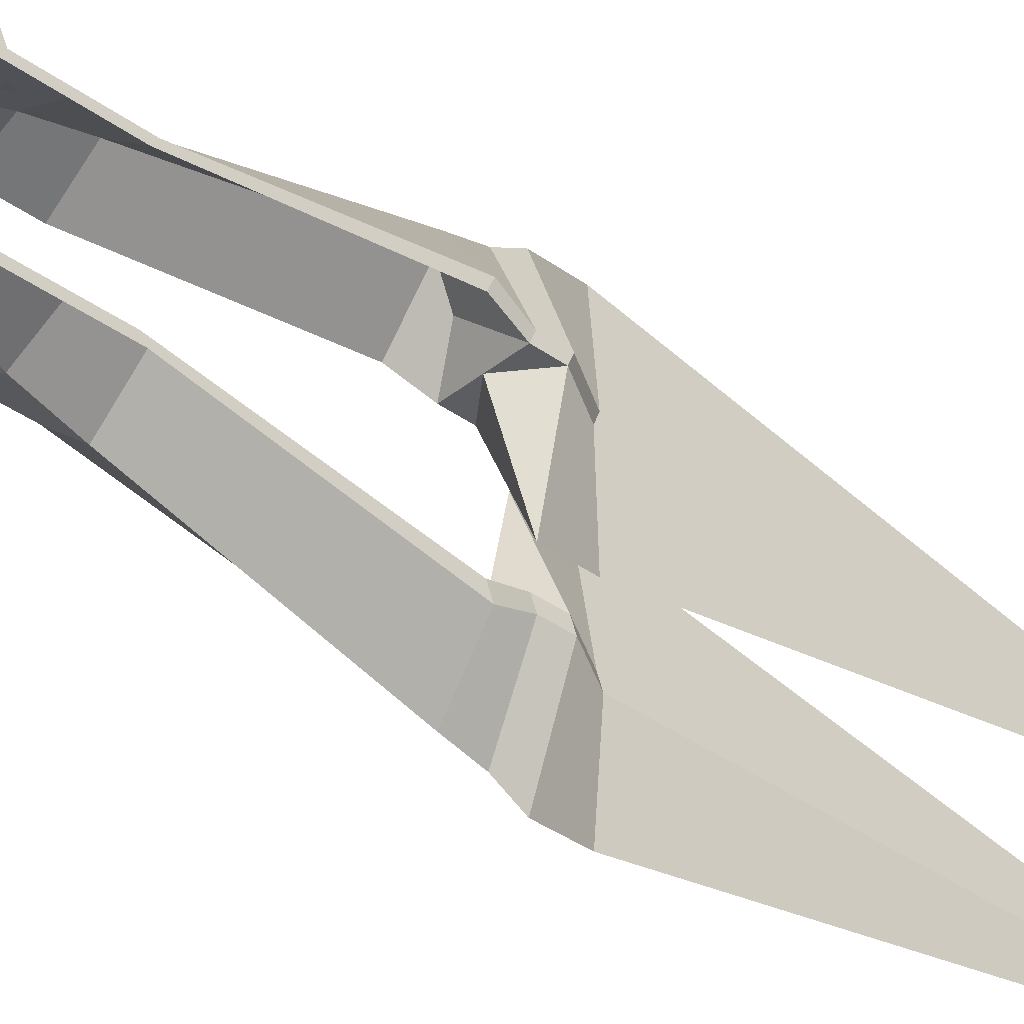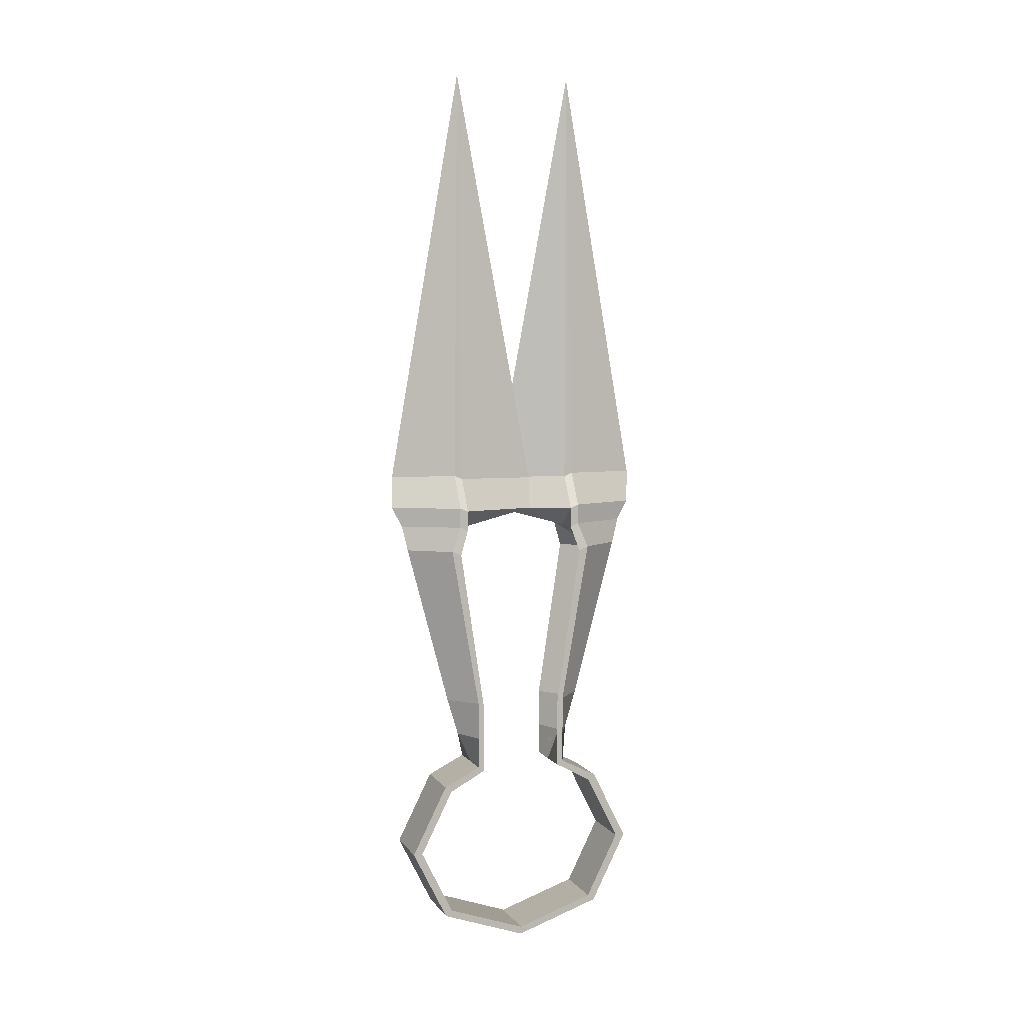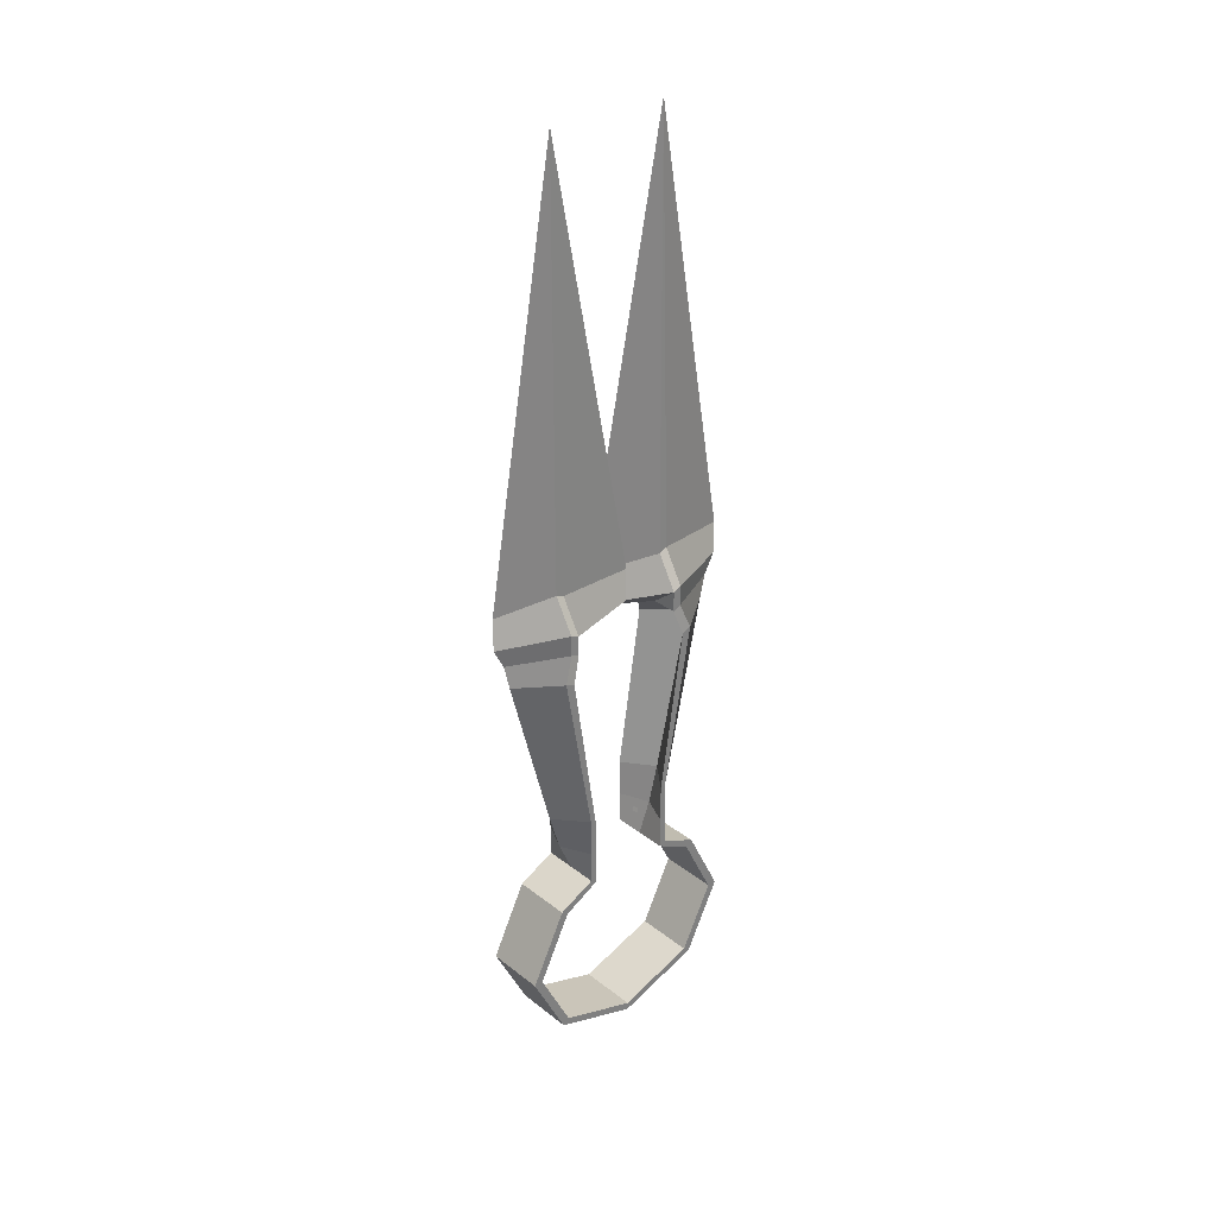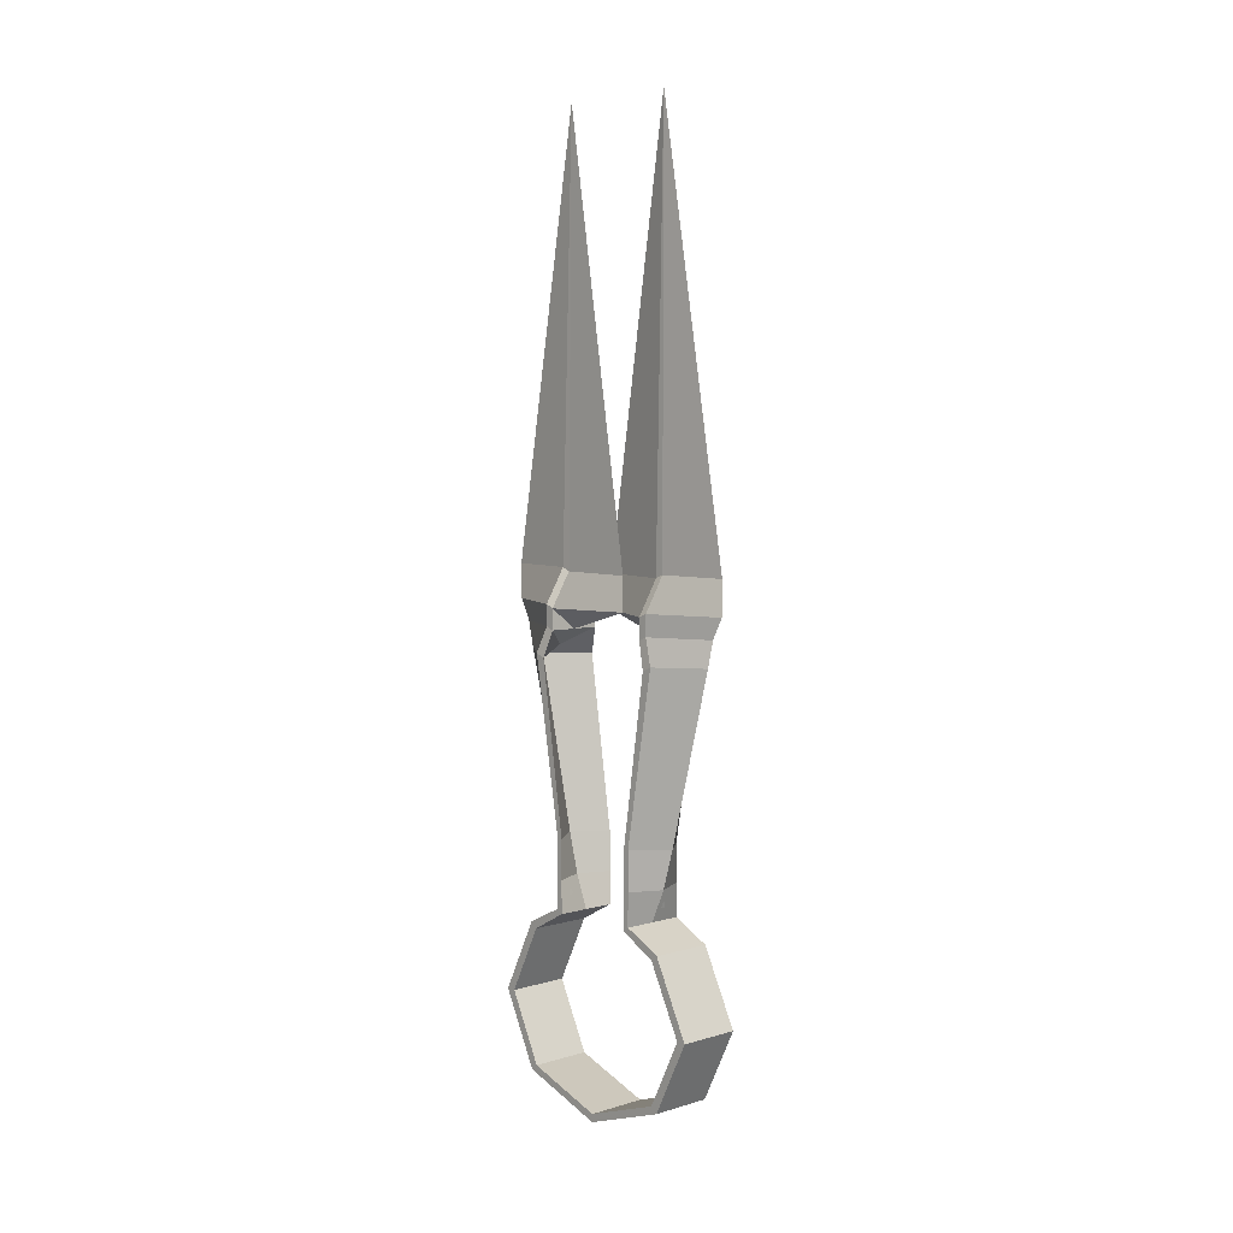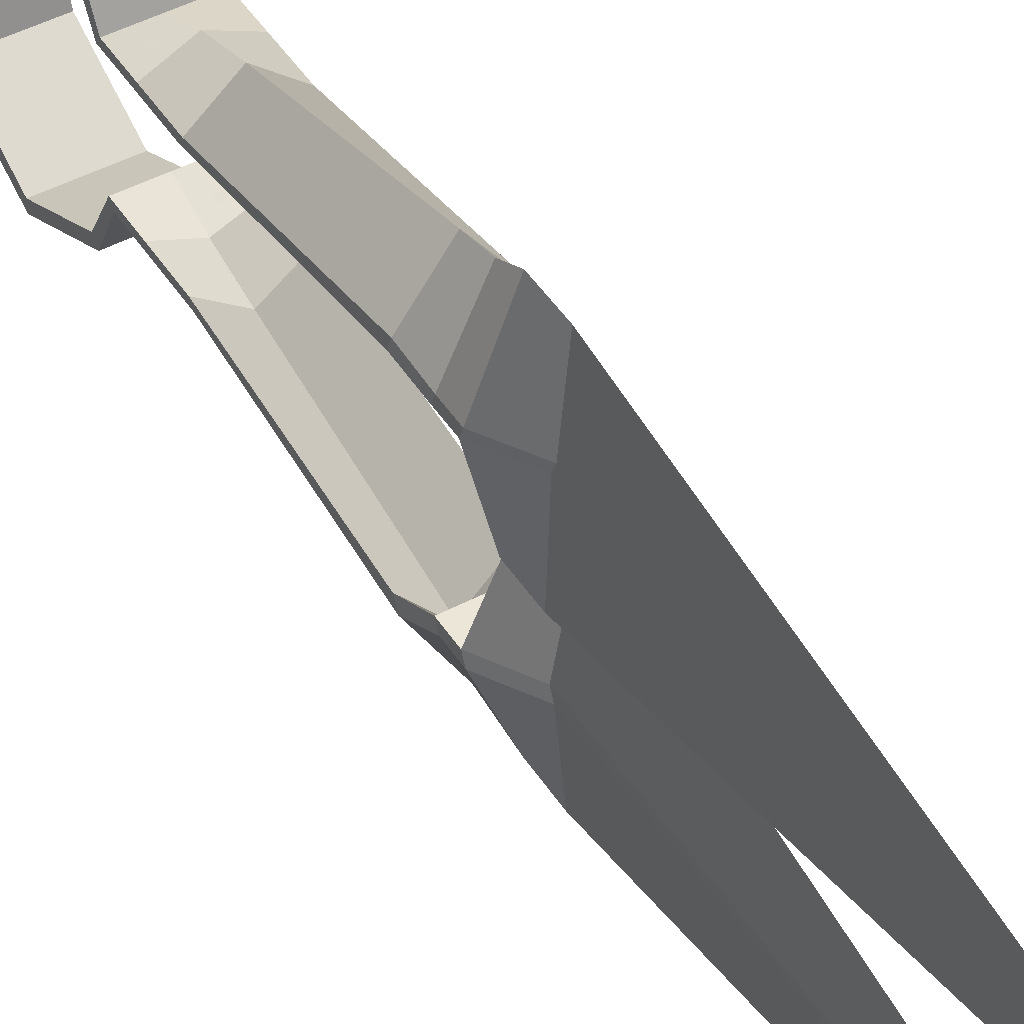
<metadata>
{"format":"obj","ext":"obj","renderer":"f3d","projection":"perspective","resolution":1024,"background":"white","views":[{"elev":-36.5,"azim":46.6,"up":"+Z"},{"elev":5.9,"azim":71.0,"up":"+Y"},{"elev":30.6,"azim":-131.9,"up":"+Y"},{"elev":5.4,"azim":-42.1,"up":"+Y"},{"elev":46.6,"azim":148.9,"up":"+Z"}]}
</metadata>
<code>
o Cylinder
v -0.02882 -0 -0.0314
v -0.01206 0 -0.0314
v -0.02882 -0.01842 -0.0222
v -0.01206 -0.01842 -0.0222
v -0.02882 -0.02605 0
v -0.01206 -0.02605 0
v -0.02882 -0.01842 0.0222
v -0.01206 -0.01842 0.0222
v -0.02882 0 0.0314
v -0.01206 0 0.0314
v -0.02882 0.01842 0.0222
v -0.01206 0.01842 0.0222
v -0.02882 0.01842 -0.0222
v -0.01206 0.01842 -0.0222
v -0.02882 -0 -0.03402
v -0.01206 0 -0.03402
v -0.02882 -0.01996 -0.02405
v -0.01206 -0.01996 -0.02405
v -0.02882 -0.02823 0
v -0.01206 -0.02823 0
v -0.02882 -0.01996 0.02405
v -0.01206 -0.01996 0.02405
v -0.02882 0 0.03402
v -0.01206 0 0.03402
v -0.02882 0.01996 0.02405
v -0.01206 0.01996 0.02405
v -0.02882 0.01996 -0.02405
v -0.01206 0.01996 -0.02405
v -0.02882 0.02408 0.01185
v -0.01206 0.02408 0.01185
v -0.02882 0.02408 -0.01185
v -0.01206 0.02408 -0.01185
v -0.02882 0.02519 0.01353
v -0.01206 0.02519 0.01353
v -0.02882 0.02519 -0.01353
v -0.01206 0.02519 -0.01353
v -0.02882 0.03303 0.01185
v -0.01206 0.03303 0.01185
v -0.02882 0.03303 -0.01185
v -0.01206 0.03303 -0.01185
v -0.02882 0.03414 0.01353
v -0.01206 0.03414 0.01353
v -0.02882 0.03414 -0.01353
v -0.01206 0.03414 -0.01353
v -0.02044 0.03414 0.01756
v -0.02044 0.02519 0.01353
v -0.02044 0.02408 0.01185
v -0.02044 0.03303 0.01538
v -0.02044 0.03303 -0.01538
v -0.02044 0.02408 -0.01185
v -0.02044 0.02519 -0.01353
v -0.02044 0.03414 -0.01756
v -0.02882 0.04372 0.01185
v -0.01206 0.04372 0.01185
v -0.02882 0.04372 -0.01185
v -0.01206 0.04372 -0.01185
v -0.02882 0.04483 0.01353
v -0.01206 0.04483 0.01353
v -0.02882 0.04483 -0.01353
v -0.01206 0.04483 -0.01353
v -0.02044 0.04483 0.02078
v -0.02044 0.04372 0.0182
v -0.02044 0.04372 -0.0182
v -0.02044 0.04483 -0.02078
v -0.02882 0.09019 0.01887
v -0.01206 0.09019 0.01887
v -0.02882 0.09019 -0.01887
v -0.01206 0.09019 -0.01887
v -0.02882 0.0913 0.02154
v -0.01206 0.0913 0.02154
v -0.02882 0.0913 -0.02154
v -0.01206 0.0913 -0.02154
v -0.02044 0.0913 0.03307
v -0.02044 0.09019 0.02897
v -0.02044 0.09019 -0.02897
v -0.02044 0.0913 -0.03307
v -0.02775 0.09745 0.01644
v -0.01314 0.09745 0.01644
v -0.02775 0.09745 -0.01644
v -0.01314 0.09745 -0.01644
v -0.02775 0.09841 0.01877
v -0.01314 0.09841 0.01877
v -0.02775 0.09841 -0.01877
v -0.01314 0.09841 -0.01877
v -0.02044 0.09841 0.03476
v -0.02044 0.09301 0.02206
v -0.02044 0.09301 -0.02206
v -0.02044 0.09841 -0.03476
v -0.02044 0.09745 0.01644
v -0.02044 0.09745 -0.01644
v -0.0205 0.2317 0.01713
v -0.02775 0.1032 0.01644
v -0.02775 0.1032 -0.01644
v -0.02044 0.1041 0.0378
v -0.02775 0.1041 0.01877
v -0.02044 0.1041 -0.0378
v -0.02775 0.1041 -0.01877
v -0.01314 0.1032 0.01644
v -0.01314 0.1041 0.01877
v -0.01314 0.1032 -0.01644
v -0.01314 0.1041 -0.01877
v -0.01807 0.1032 -0.004545
v -0.02238 0.1032 0.004545
v -0.02217 0.1125 0.01644
v -0.02217 0.1125 -0.01644
v -0.02044 0.1134 0.0378
v -0.02217 0.1134 0.01877
v -0.02044 0.1134 -0.0378
v -0.02217 0.1134 -0.01877
v -0.01872 0.1125 0.01644
v -0.01872 0.1134 0.01877
v -0.01872 0.1125 -0.01644
v -0.01872 0.1134 -0.01877
v -0.01807 0.1125 -0.004545
v -0.02238 0.1125 0.004545
v -0.02032 0.2317 -0.01713
v -0.02012 0.1125 0.005947
v -0.0184 0.1125 0.005947
v -0.02291 0.1032 0.005947
v -0.01561 0.1032 0.005947
v -0.02507 0.1032 -0.005947
v -0.02227 0.1125 -0.005947
v -0.02055 0.1125 -0.005947
v -0.01776 0.1032 -0.005947
f 1 3 4 2
f 3 5 6 4
f 5 7 8 6
f 7 9 10 8
f 9 11 12 10
f 13 1 2 14
f 15 16 18 17
f 17 18 20 19
f 19 20 22 21
f 21 22 24 23
f 23 24 26 25
f 12 11 29 47 30
f 14 28 36 32
f 27 28 16 15
f 11 9 23 25
f 9 7 21 23
f 7 5 19 21
f 5 3 17 19
f 3 1 15 17
f 1 13 27 15
f 14 2 16 28
f 10 12 26 24
f 8 10 24 22
f 6 8 22 20
f 4 6 20 18
f 2 4 18 16
f 32 36 44 40
f 29 33 41 37
f 28 27 35 51 36
f 27 13 31 35
f 26 12 30 34
f 13 14 32 50 31
f 25 26 34 46 33
f 11 25 33 29
f 37 41 57 53
f 48 37 53 62
f 51 35 43 52
f 50 32 40 49
f 35 31 39 43
f 34 30 38 42
f 46 34 42 45
f 47 29 37 48
f 33 46 45 41
f 30 47 48 38
f 52 43 59 64
f 38 48 62 54
f 31 50 49 39
f 36 51 52 44
f 55 63 75 67
f 63 56 68 75
f 58 54 66 70
f 53 57 69 65
f 42 38 54 58
f 39 49 63 55
f 40 44 60 56
f 41 45 61 57
f 44 52 64 60
f 45 42 58 61
f 49 40 56 63
f 43 39 55 59
f 75 68 80 87
f 70 66 78 82
f 65 69 81 77
f 74 65 77 86
f 61 58 70 73
f 56 60 72 68
f 60 64 76 72
f 57 61 73 69
f 54 62 74 66
f 59 55 67 71
f 64 59 71 76
f 62 53 65 74
f 85 82 99 94
f 100 124 103 90
f 82 78 98 99
f 89 102 120 98
f 67 75 87 79
f 73 70 82 85
f 68 72 84 80
f 72 76 88 84
f 69 73 85 81
f 66 74 86 78
f 71 67 79 83
f 76 71 83 88
f 77 81 95 92
f 90 103 121 93
f 98 120 102 114 118 110
f 92 95 107 104
f 93 121 103 115 122 105
f 96 97 109 108
f 97 93 105 109
f 102 119 92 104 117 114
f 80 84 101 100
f 84 88 96 101
f 81 85 94 95
f 92 119 102 89
f 83 79 93 97
f 88 83 97 96
f 108 109 116
f 109 105 116
f 114 117 104 91
f 107 106 91
f 113 108 116
f 112 113 116
f 99 98 110 111
f 94 99 111 106
f 103 124 100 112 123 115
f 100 101 113 112
f 101 96 108 113
f 95 94 106 107
f 105 122 115 116
f 104 107 91
f 110 118 114 91
f 111 110 91
f 106 111 91
f 115 123 112 116
f 87 80 90
f 86 77 89
f 80 100 90
f 79 90 93
f 77 92 89
f 78 89 98
f 78 86 89
f 79 87 90
l 121 122
l 123 124

</code>
